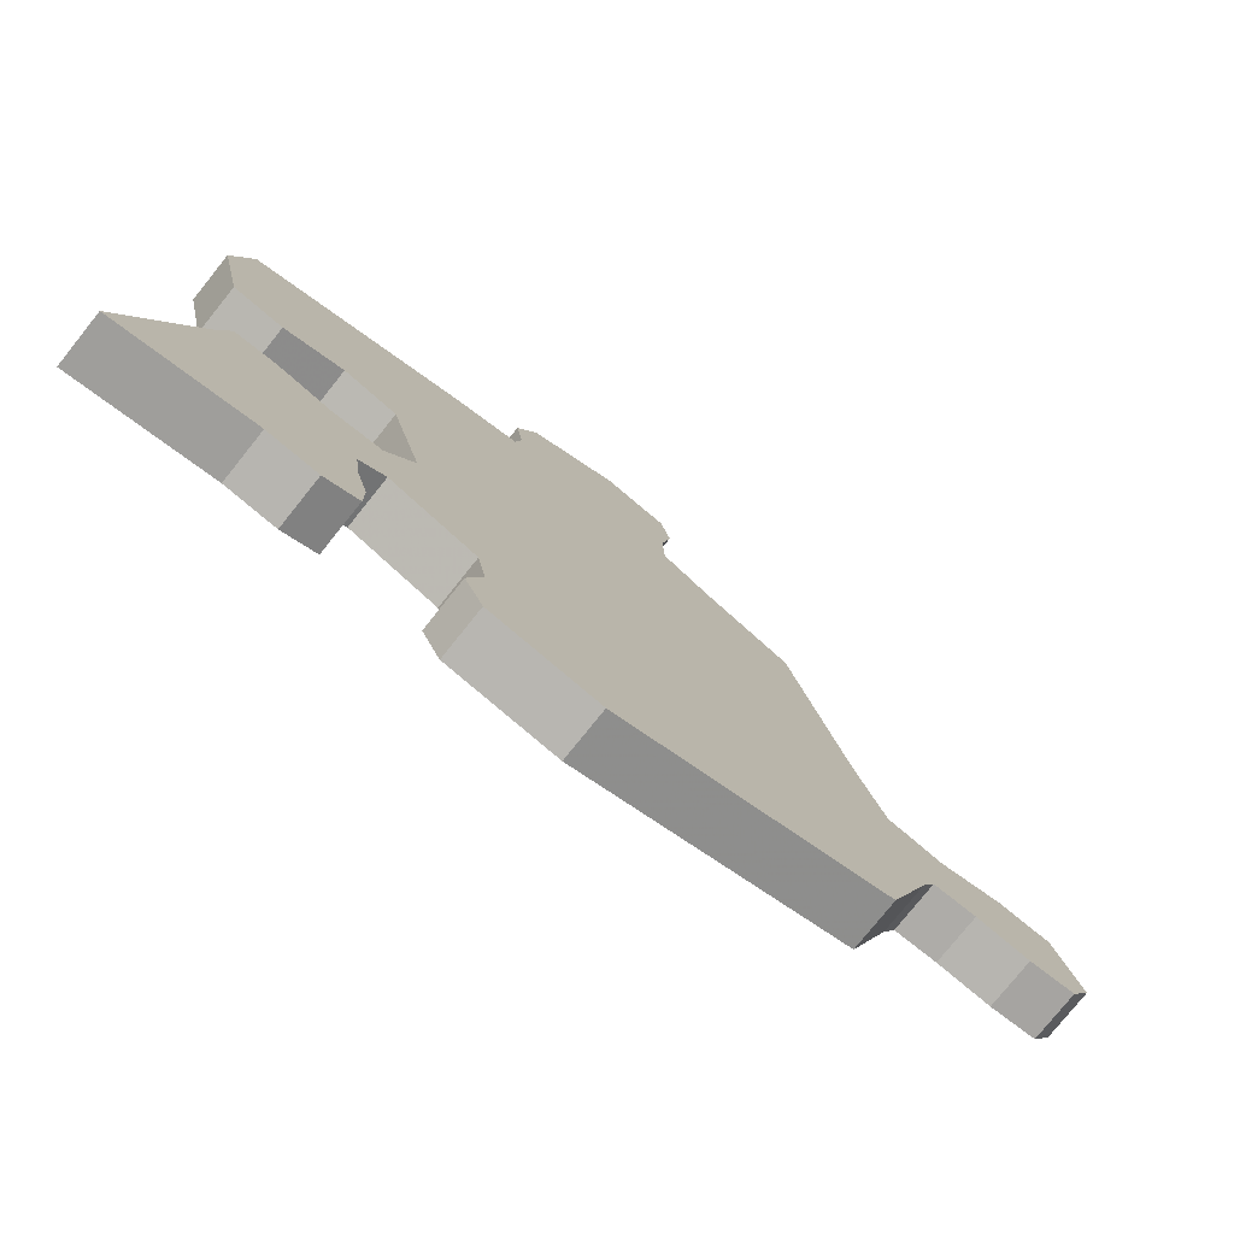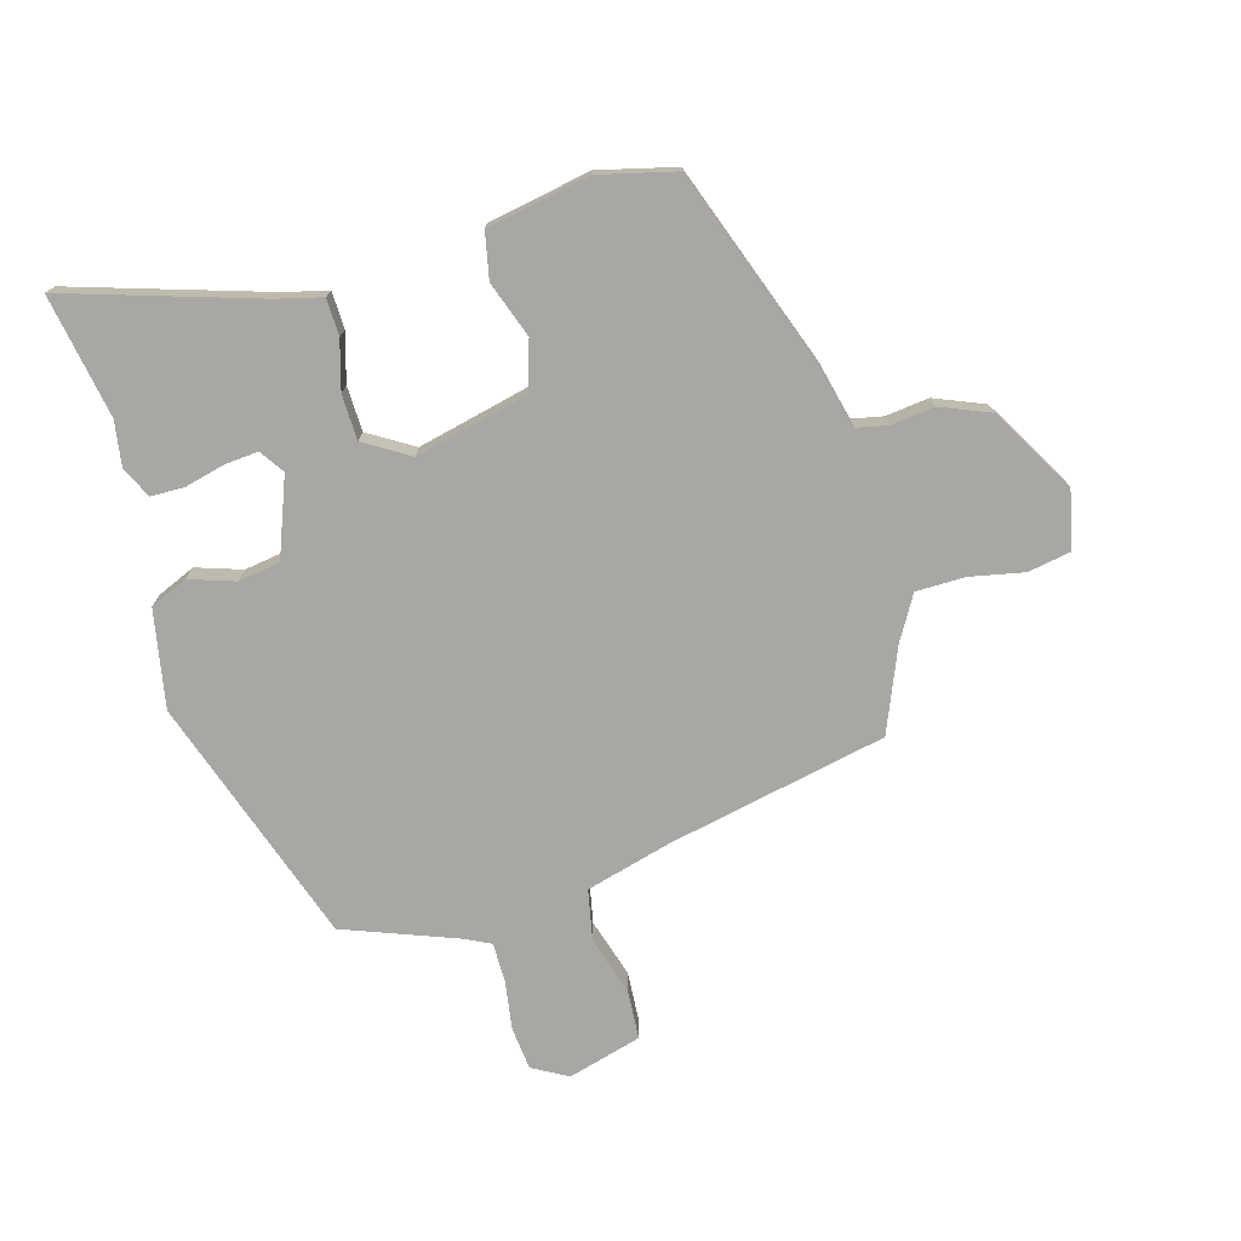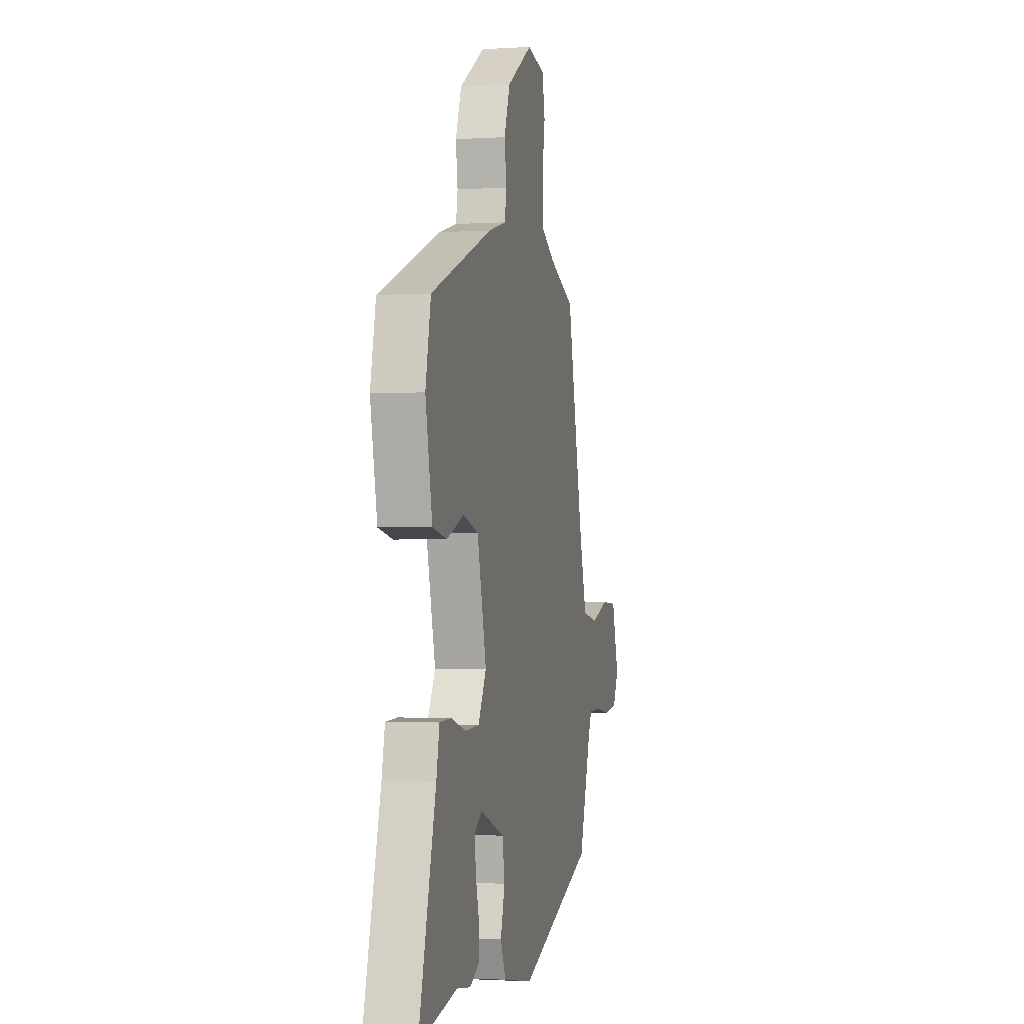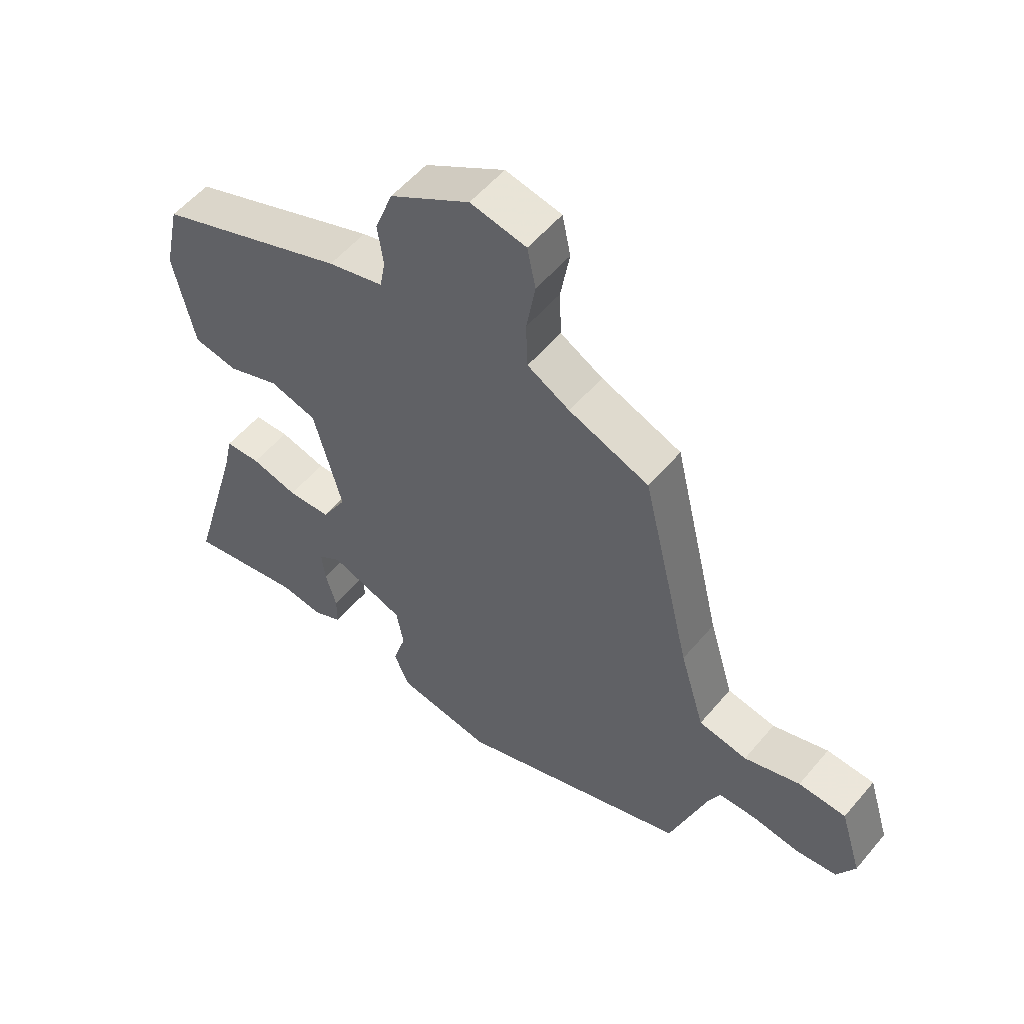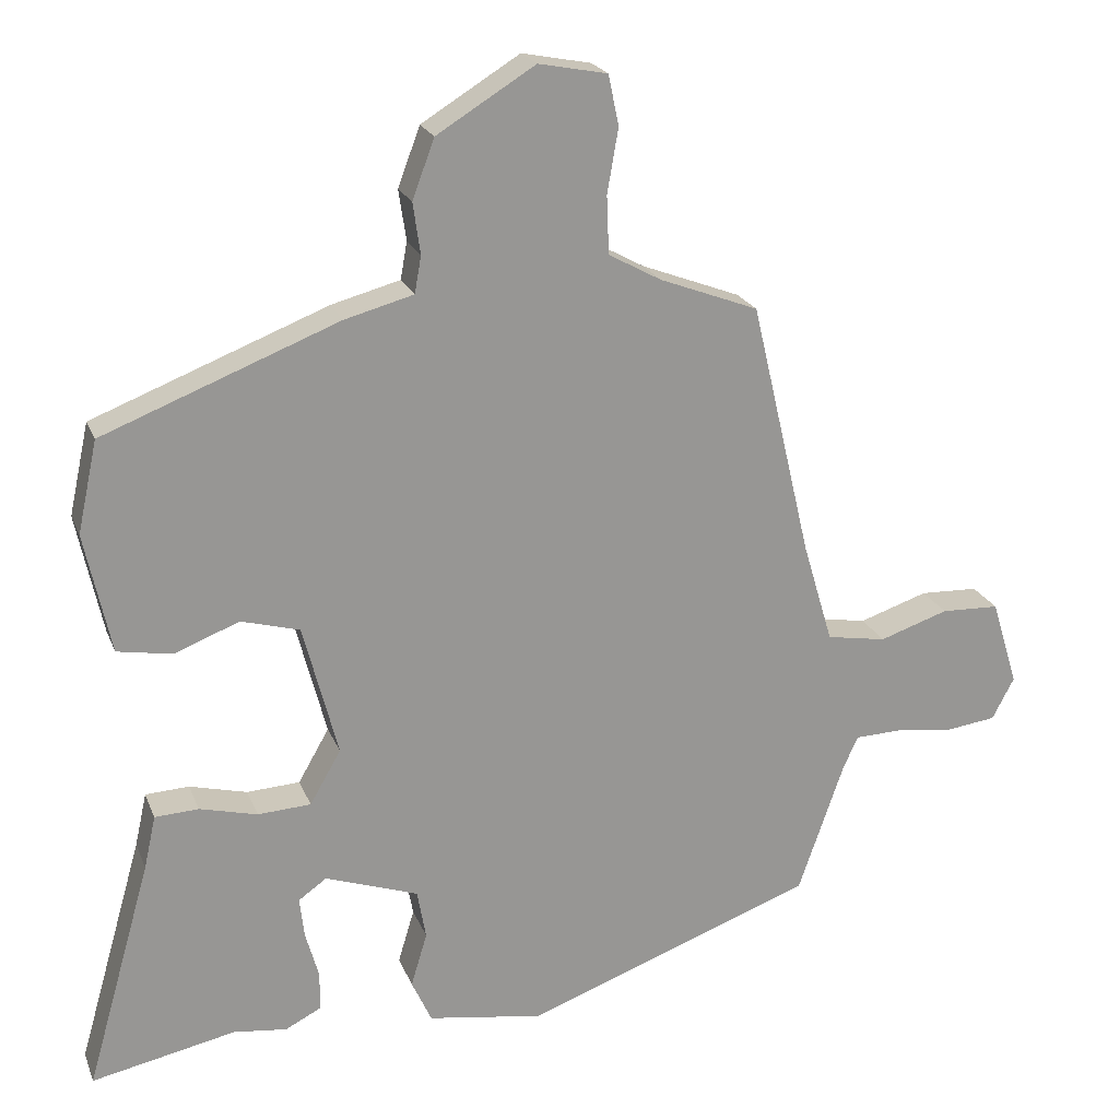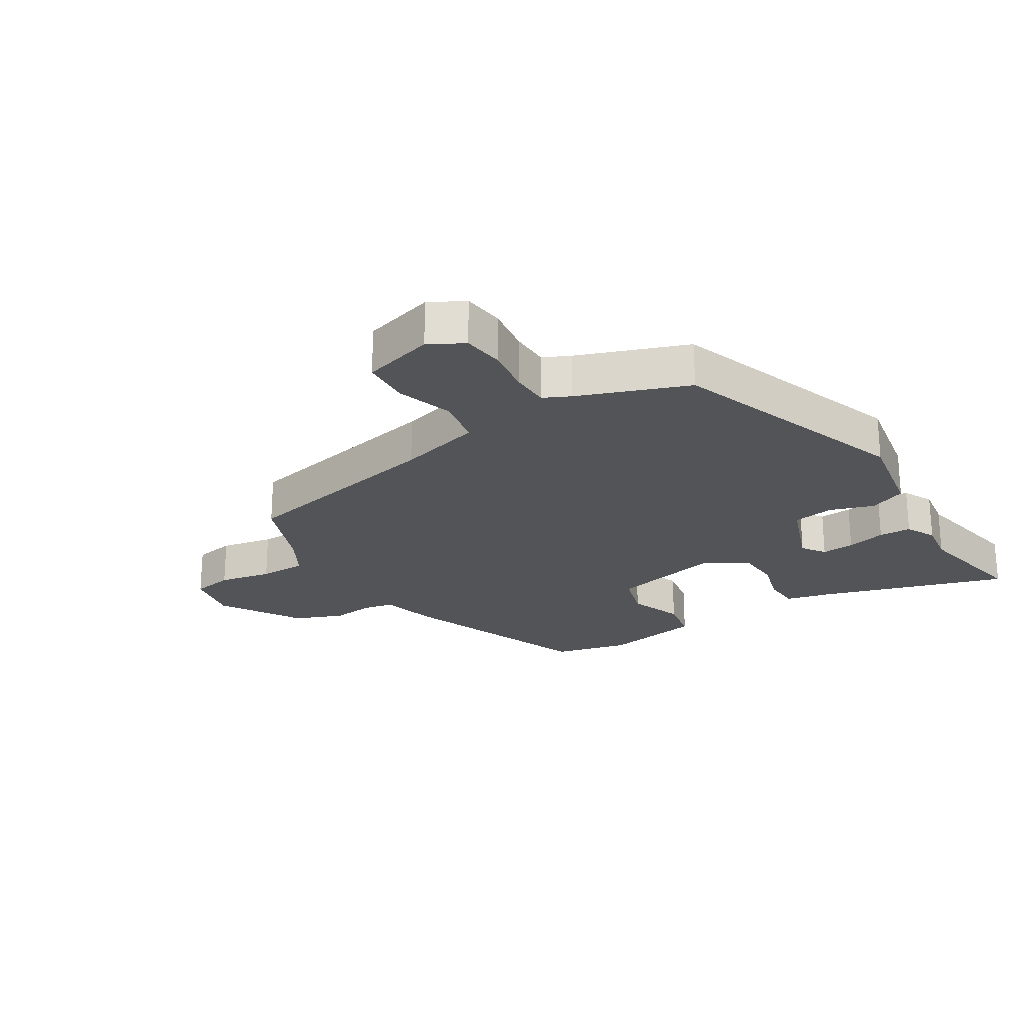
<metadata>
{"format":"obj","ext":"obj","renderer":"f3d","projection":"perspective","resolution":1024,"background":"white","views":[{"elev":-77.8,"azim":-38.7,"up":"+Z"},{"elev":-74.8,"azim":-75.6,"up":"+Y"},{"elev":-2.1,"azim":-77.4,"up":"+Z"},{"elev":55.1,"azim":39.3,"up":"+Z"},{"elev":21.5,"azim":-17.7,"up":"+Z"},{"elev":-23.1,"azim":120.8,"up":"+Y"}]}
</metadata>
<code>
v 0.482 0.07 -0.378
v 0.09 0.07 -0.522
v -0.067 0.07 -0.497
v -0.094 0.07 -0.438
v -0.072 0.07 -0.365
v -0.084 0.07 -0.298
v -0.21 0.07 -0.254
v -0.248 0.07 -0.281
v -0.242 0.07 -0.335
v -0.224 0.07 -0.399
v -0.224 0.07 -0.452
v -0.273 0.07 -0.477
v -0.345 0.07 -0.468
v -0.54 0.07 -0.508
v -0.452 0.07 -0.199
v -0.436 0.07 -0.127
v -0.377 0.07 -0.124
v -0.299 0.07 -0.144
v -0.227 0.07 -0.14
v -0.185 0.07 -0.067
v -0.232 0.07 0.113
v -0.311 0.07 0.135
v -0.399 0.07 0.101
v -0.473 0.07 0.114
v -0.508 0.07 0.277
v -0.481 0.07 0.401
v -0.163 0.07 0.525
v -0.07 0.07 0.55
v -0.061 0.07 0.6
v -0.071 0.07 0.669
v -0.041 0.07 0.749
v 0.092 0.07 0.831
v 0.185 0.07 0.813
v 0.199 0.07 0.745
v 0.184 0.07 0.658
v 0.187 0.07 0.58
v 0.258 0.07 0.541
v 0.392 0.07 0.49
v 0.474 0.07 0.143
v 0.515 0.07 0.006
v 0.596 0.07 -0.008
v 0.689 0.07 0.023
v 0.768 0.07 0.02
v 0.804 0.07 -0.097
v 0.774 0.07 -0.154
v 0.706 0.07 -0.163
v 0.627 0.07 -0.153
v 0.564 0.07 -0.155
v 0.544 0.07 -0.199
v 0.482 0 -0.378
v 0.09 0 -0.522
v -0.067 0 -0.497
v -0.094 0 -0.438
v -0.072 0 -0.365
v -0.084 0 -0.298
v -0.21 0 -0.254
v -0.248 0 -0.281
v -0.242 0 -0.335
v -0.224 0 -0.399
v -0.224 0 -0.452
v -0.273 0 -0.477
v -0.345 0 -0.468
v -0.54 0 -0.508
v -0.452 0 -0.199
v -0.436 0 -0.127
v -0.377 0 -0.124
v -0.299 0 -0.144
v -0.227 0 -0.14
v -0.185 0 -0.067
v -0.232 0 0.113
v -0.311 0 0.135
v -0.399 0 0.101
v -0.473 0 0.114
v -0.508 0 0.277
v -0.481 0 0.401
v -0.163 0 0.525
v -0.07 0 0.55
v -0.061 0 0.6
v -0.071 0 0.669
v -0.041 0 0.749
v 0.092 0 0.831
v 0.185 0 0.813
v 0.199 0 0.745
v 0.184 0 0.658
v 0.187 0 0.58
v 0.258 0 0.541
v 0.392 0 0.49
v 0.474 0 0.143
v 0.515 0 0.006
v 0.596 0 -0.008
v 0.689 0 0.023
v 0.768 0 0.02
v 0.804 0 -0.097
v 0.774 0 -0.154
v 0.706 0 -0.163
v 0.627 0 -0.153
v 0.564 0 -0.155
v 0.544 0 -0.199
f 44 45 46 47
f 44 47 48
f 41 42 43 44
f 40 41 44 48
f 37 38 39
f 36 37 39 40
f 32 33 34 35
f 32 35 36
f 29 30 31 32
f 28 29 32 36
f 22 23 24 25
f 21 22 25 26
f 15 16 17 18
f 13 14 15 18
f 13 18 19
f 9 10 11 12
f 8 9 12 13
f 2 3 4 5
f 49 1 2 5
f 49 5 6
f 48 49 6 7
f 40 48 7
f 36 40 7
f 21 26 27 28
f 20 21 28 36
f 8 13 19 20
f 7 8 20 36
f 96 95 94 93
f 97 96 93
f 93 92 91 90
f 97 93 90 89
f 88 87 86
f 89 88 86 85
f 84 83 82 81
f 85 84 81
f 81 80 79 78
f 85 81 78 77
f 74 73 72 71
f 75 74 71 70
f 67 66 65 64
f 67 64 63 62
f 68 67 62
f 61 60 59 58
f 62 61 58 57
f 54 53 52 51
f 54 51 50 98
f 55 54 98
f 56 55 98 97
f 56 97 89
f 56 89 85
f 77 76 75 70
f 85 77 70 69
f 69 68 62 57
f 85 69 57 56
f 1 50 51 2
f 2 51 52 3
f 3 52 53 4
f 4 53 54 5
f 5 54 55 6
f 6 55 56 7
f 7 56 57 8
f 8 57 58 9
f 9 58 59 10
f 10 59 60 11
f 11 60 61 12
f 12 61 62 13
f 13 62 63 14
f 14 63 64 15
f 15 64 65 16
f 16 65 66 17
f 17 66 67 18
f 18 67 68 19
f 19 68 69 20
f 20 69 70 21
f 21 70 71 22
f 22 71 72 23
f 23 72 73 24
f 24 73 74 25
f 25 74 75 26
f 26 75 76 27
f 27 76 77 28
f 28 77 78 29
f 29 78 79 30
f 30 79 80 31
f 31 80 81 32
f 32 81 82 33
f 33 82 83 34
f 34 83 84 35
f 35 84 85 36
f 36 85 86 37
f 37 86 87 38
f 38 87 88 39
f 39 88 89 40
f 40 89 90 41
f 41 90 91 42
f 42 91 92 43
f 43 92 93 44
f 44 93 94 45
f 45 94 95 46
f 46 95 96 47
f 47 96 97 48
f 48 97 98 49
f 49 98 50 1

</code>
